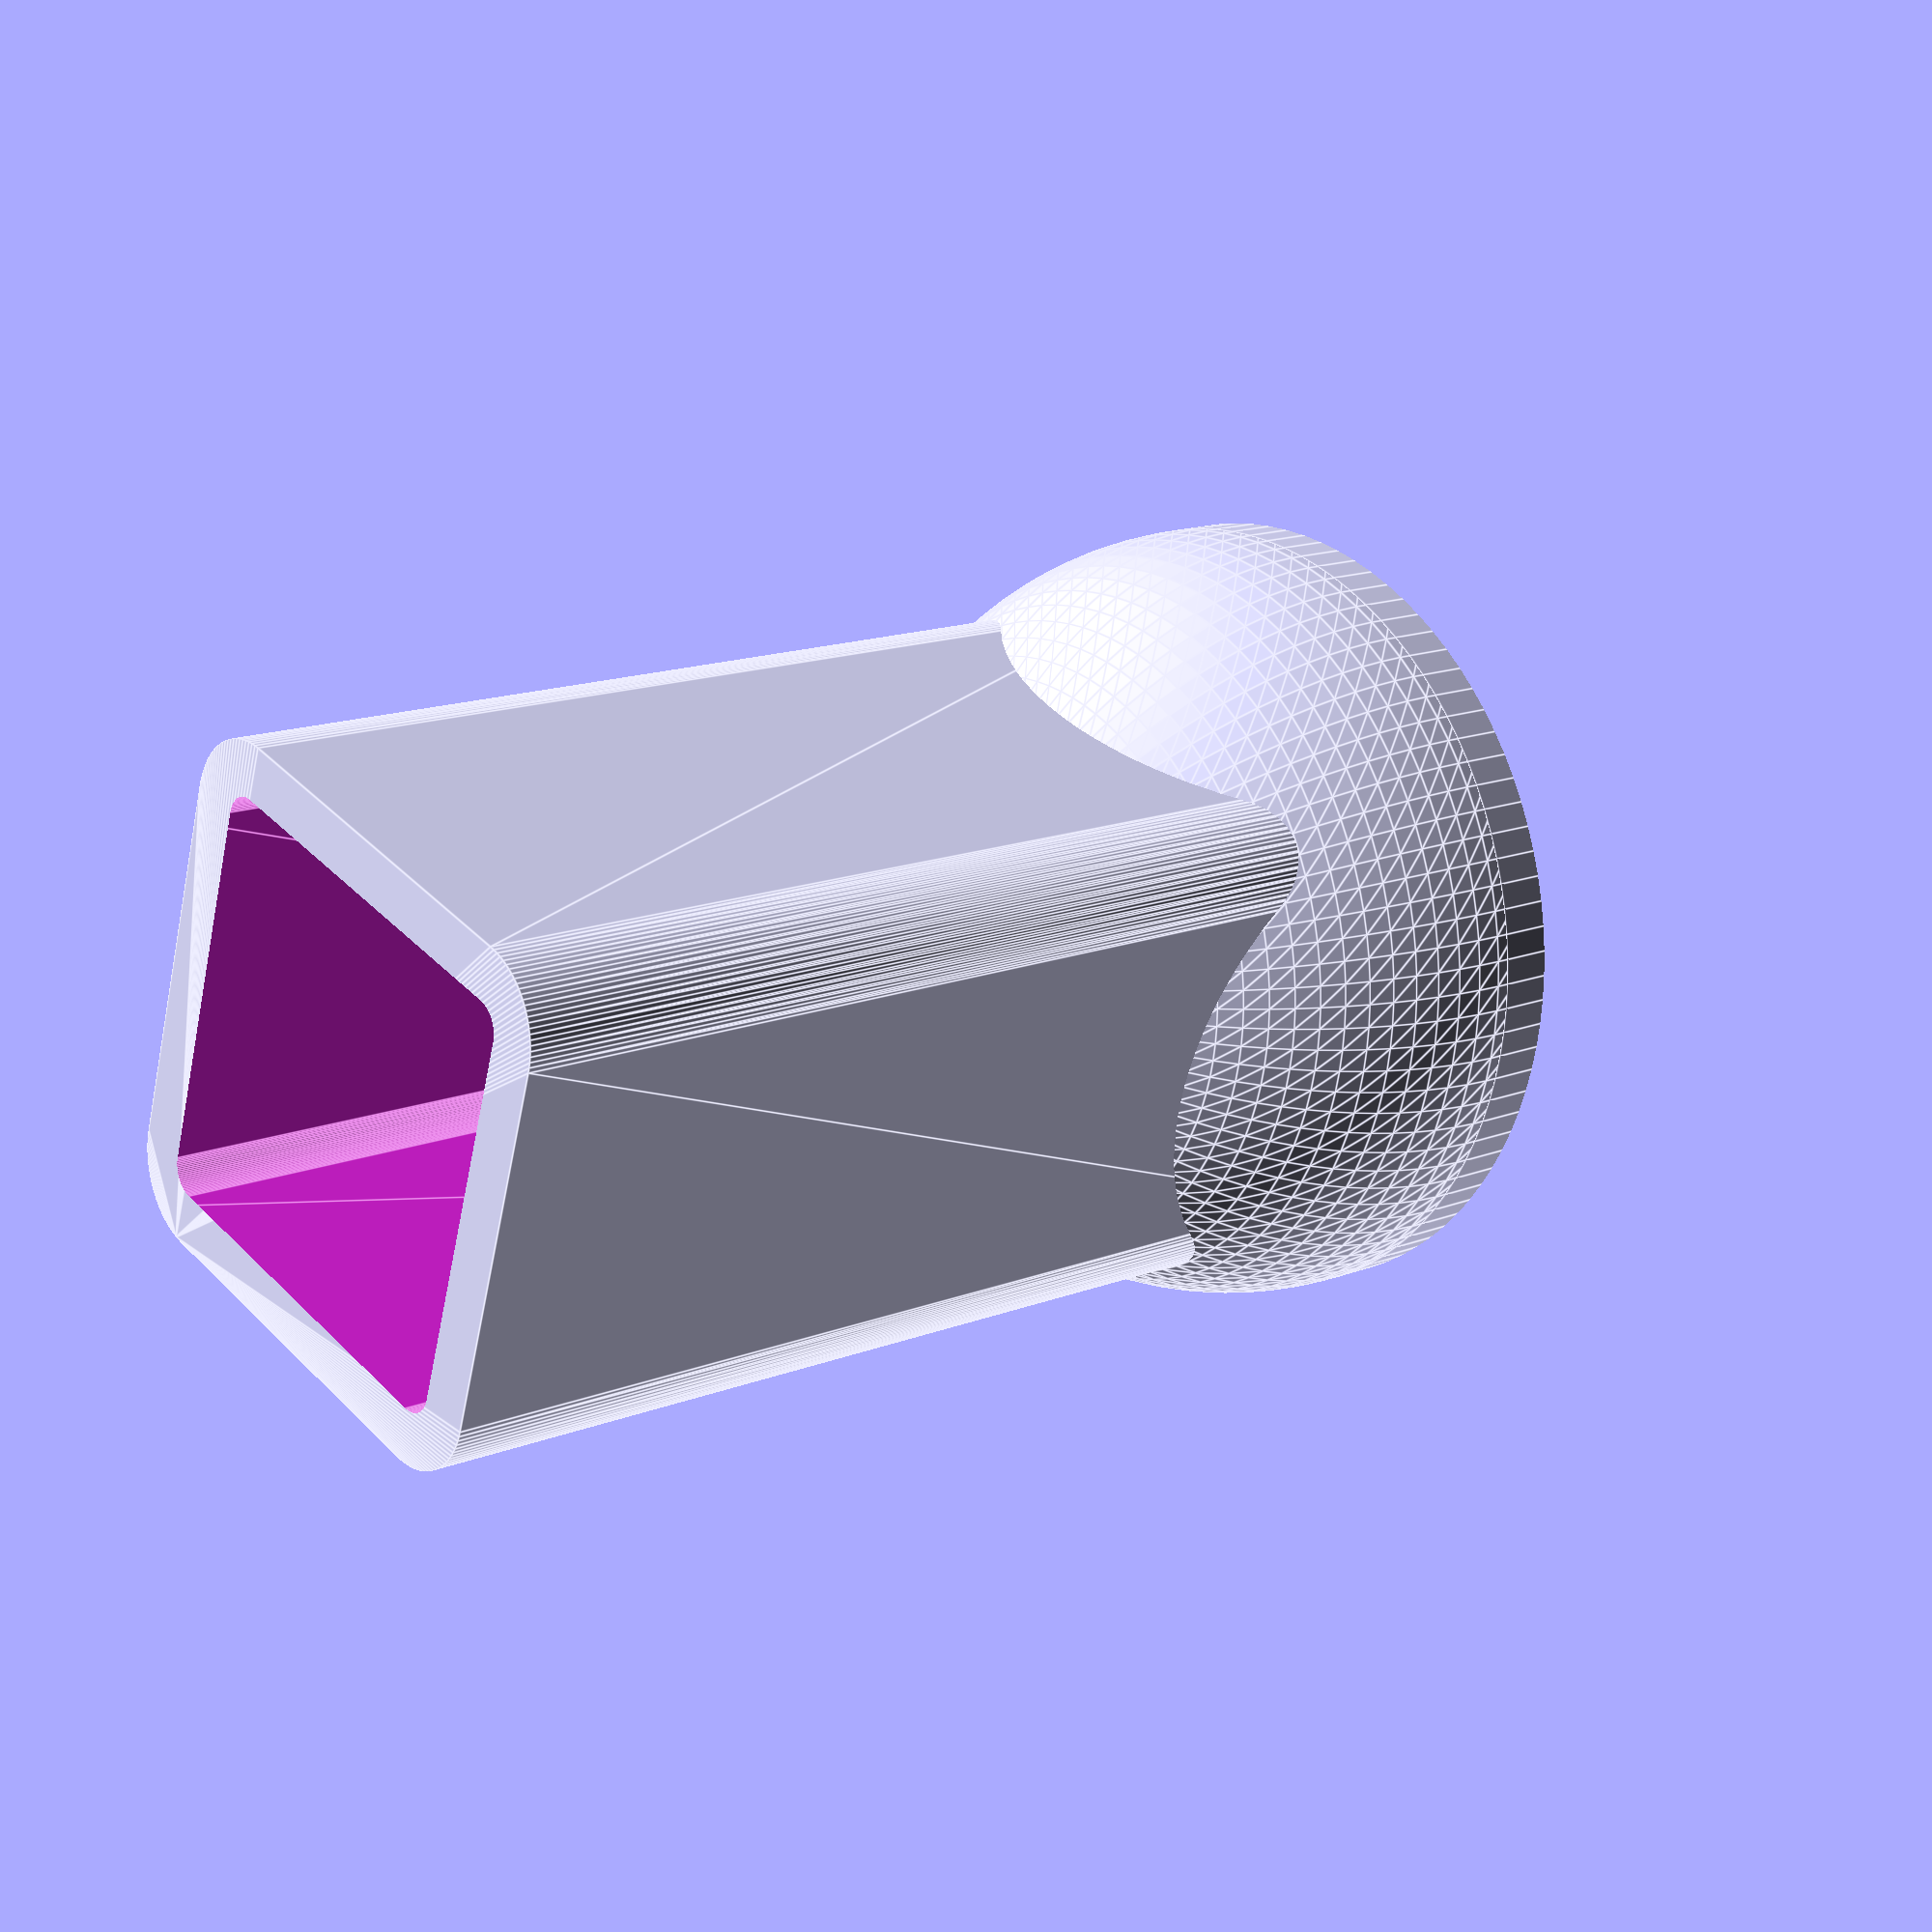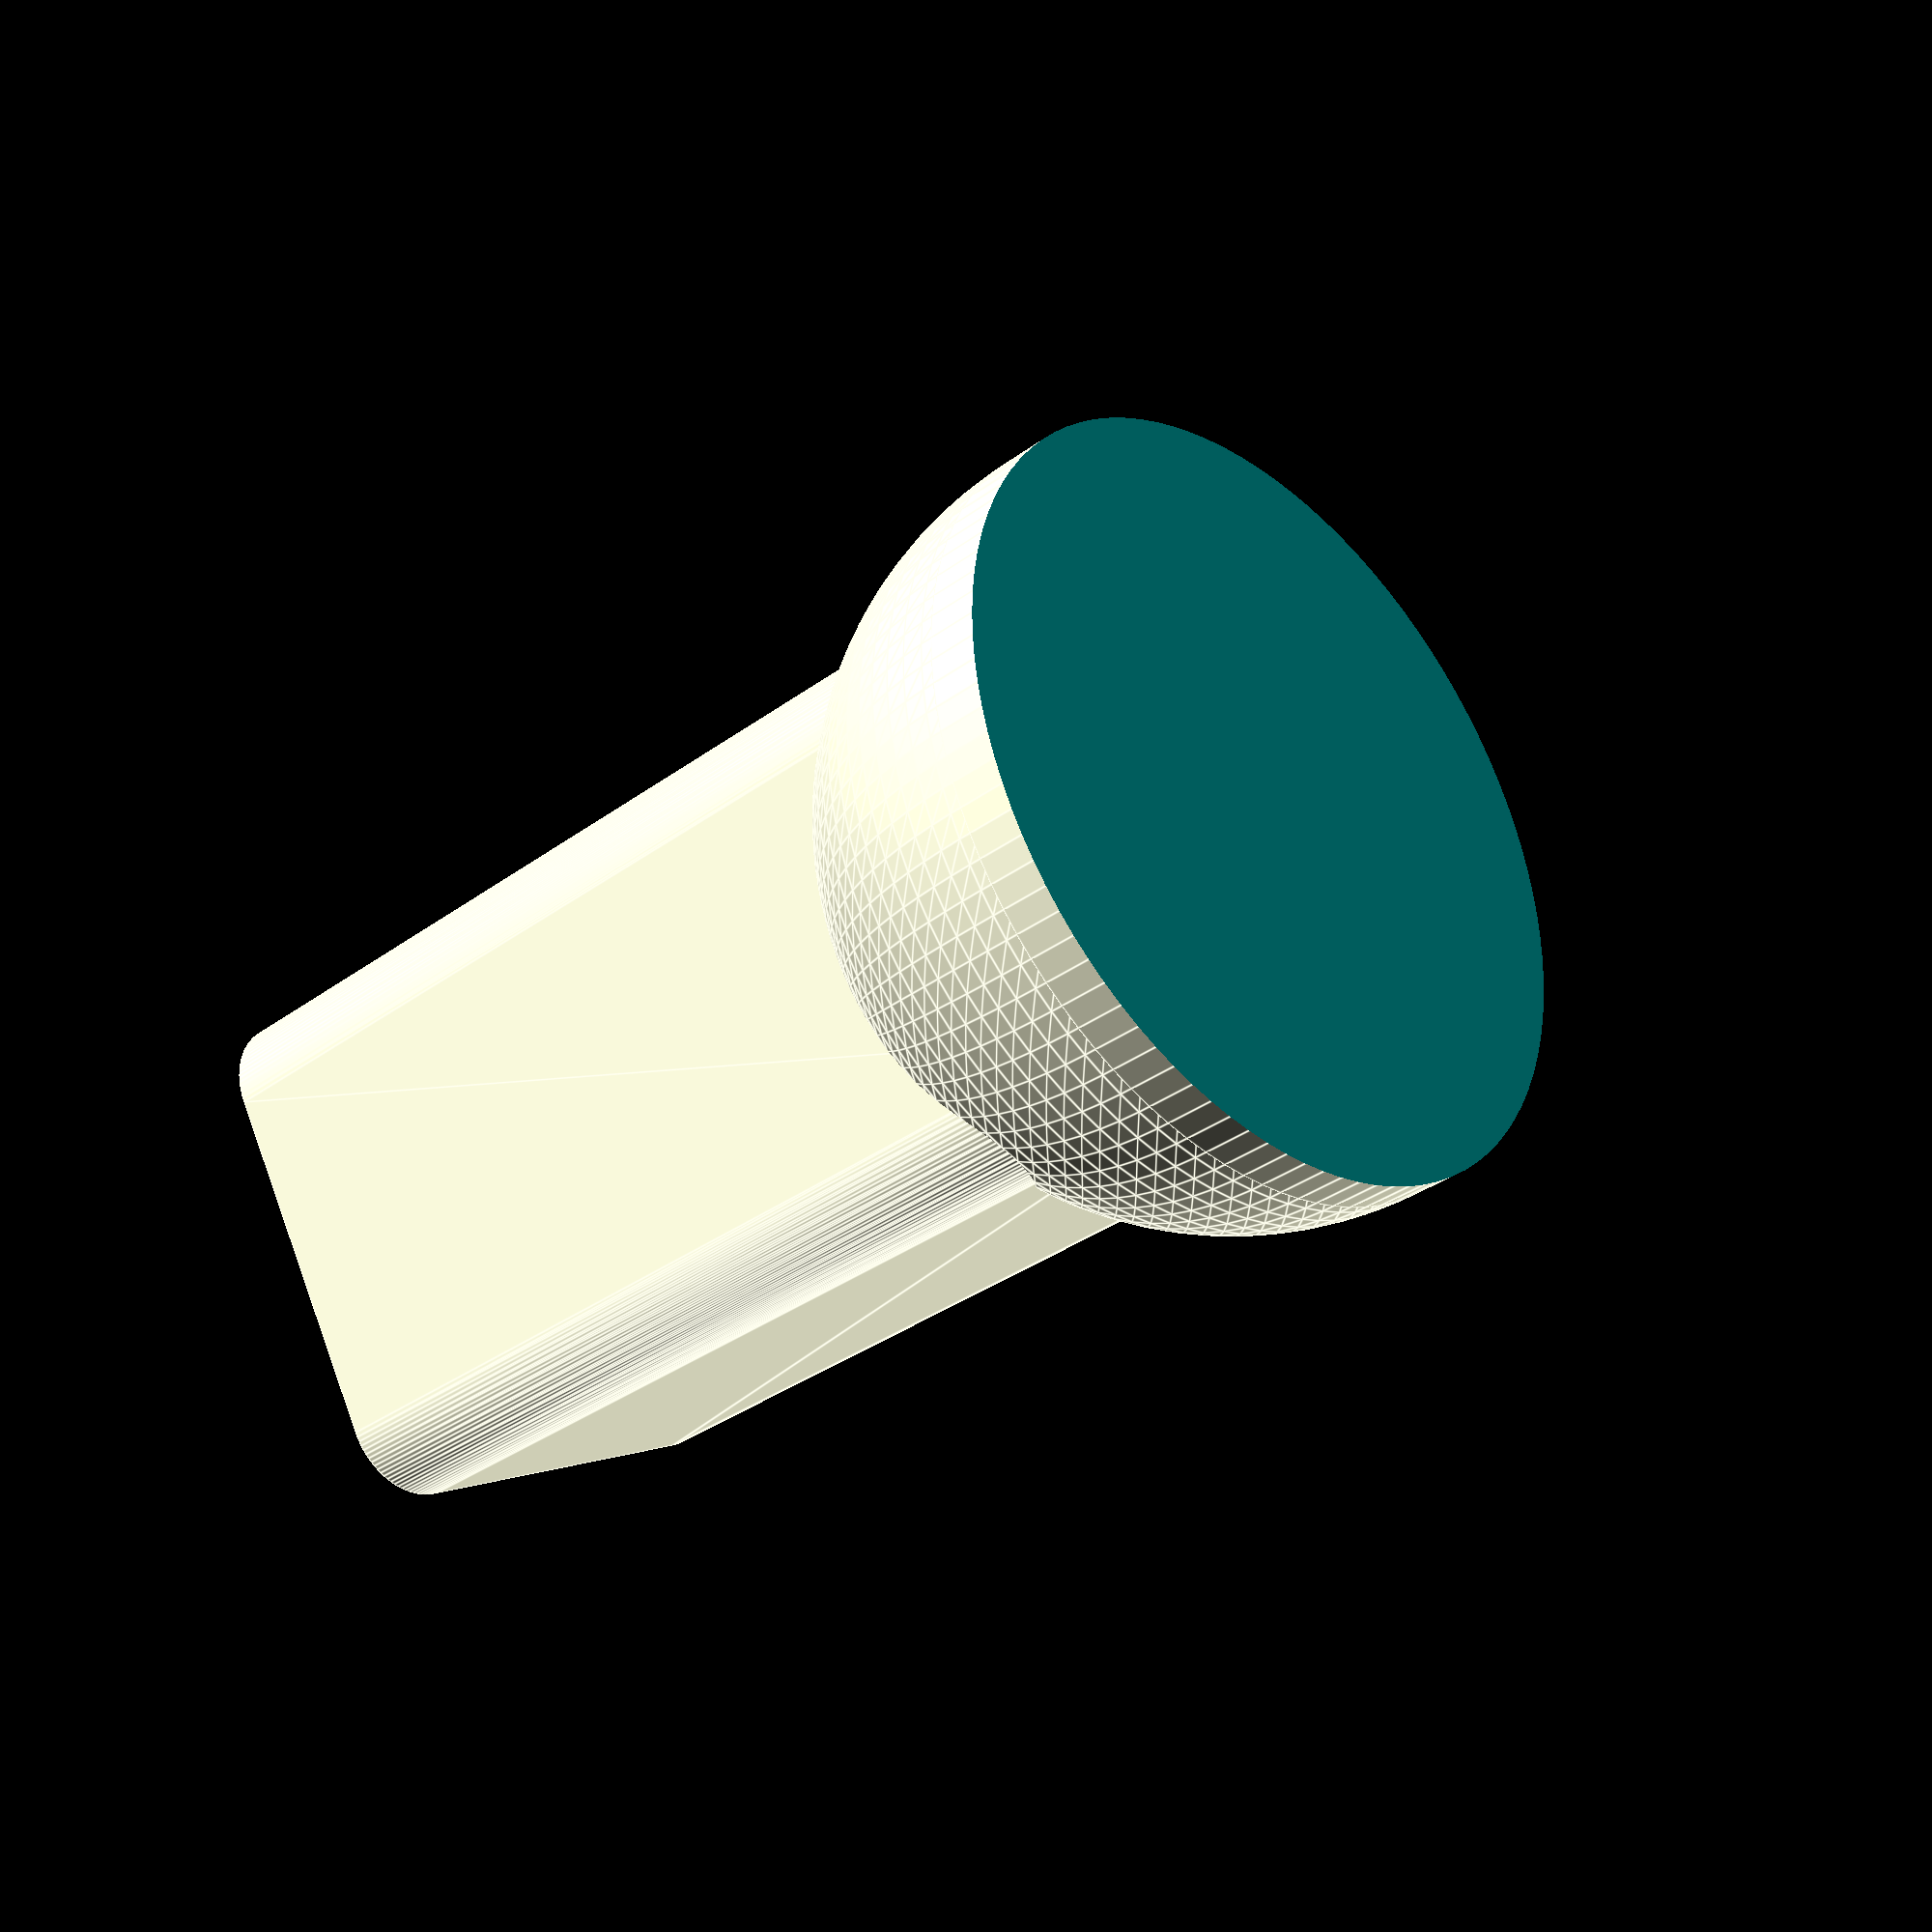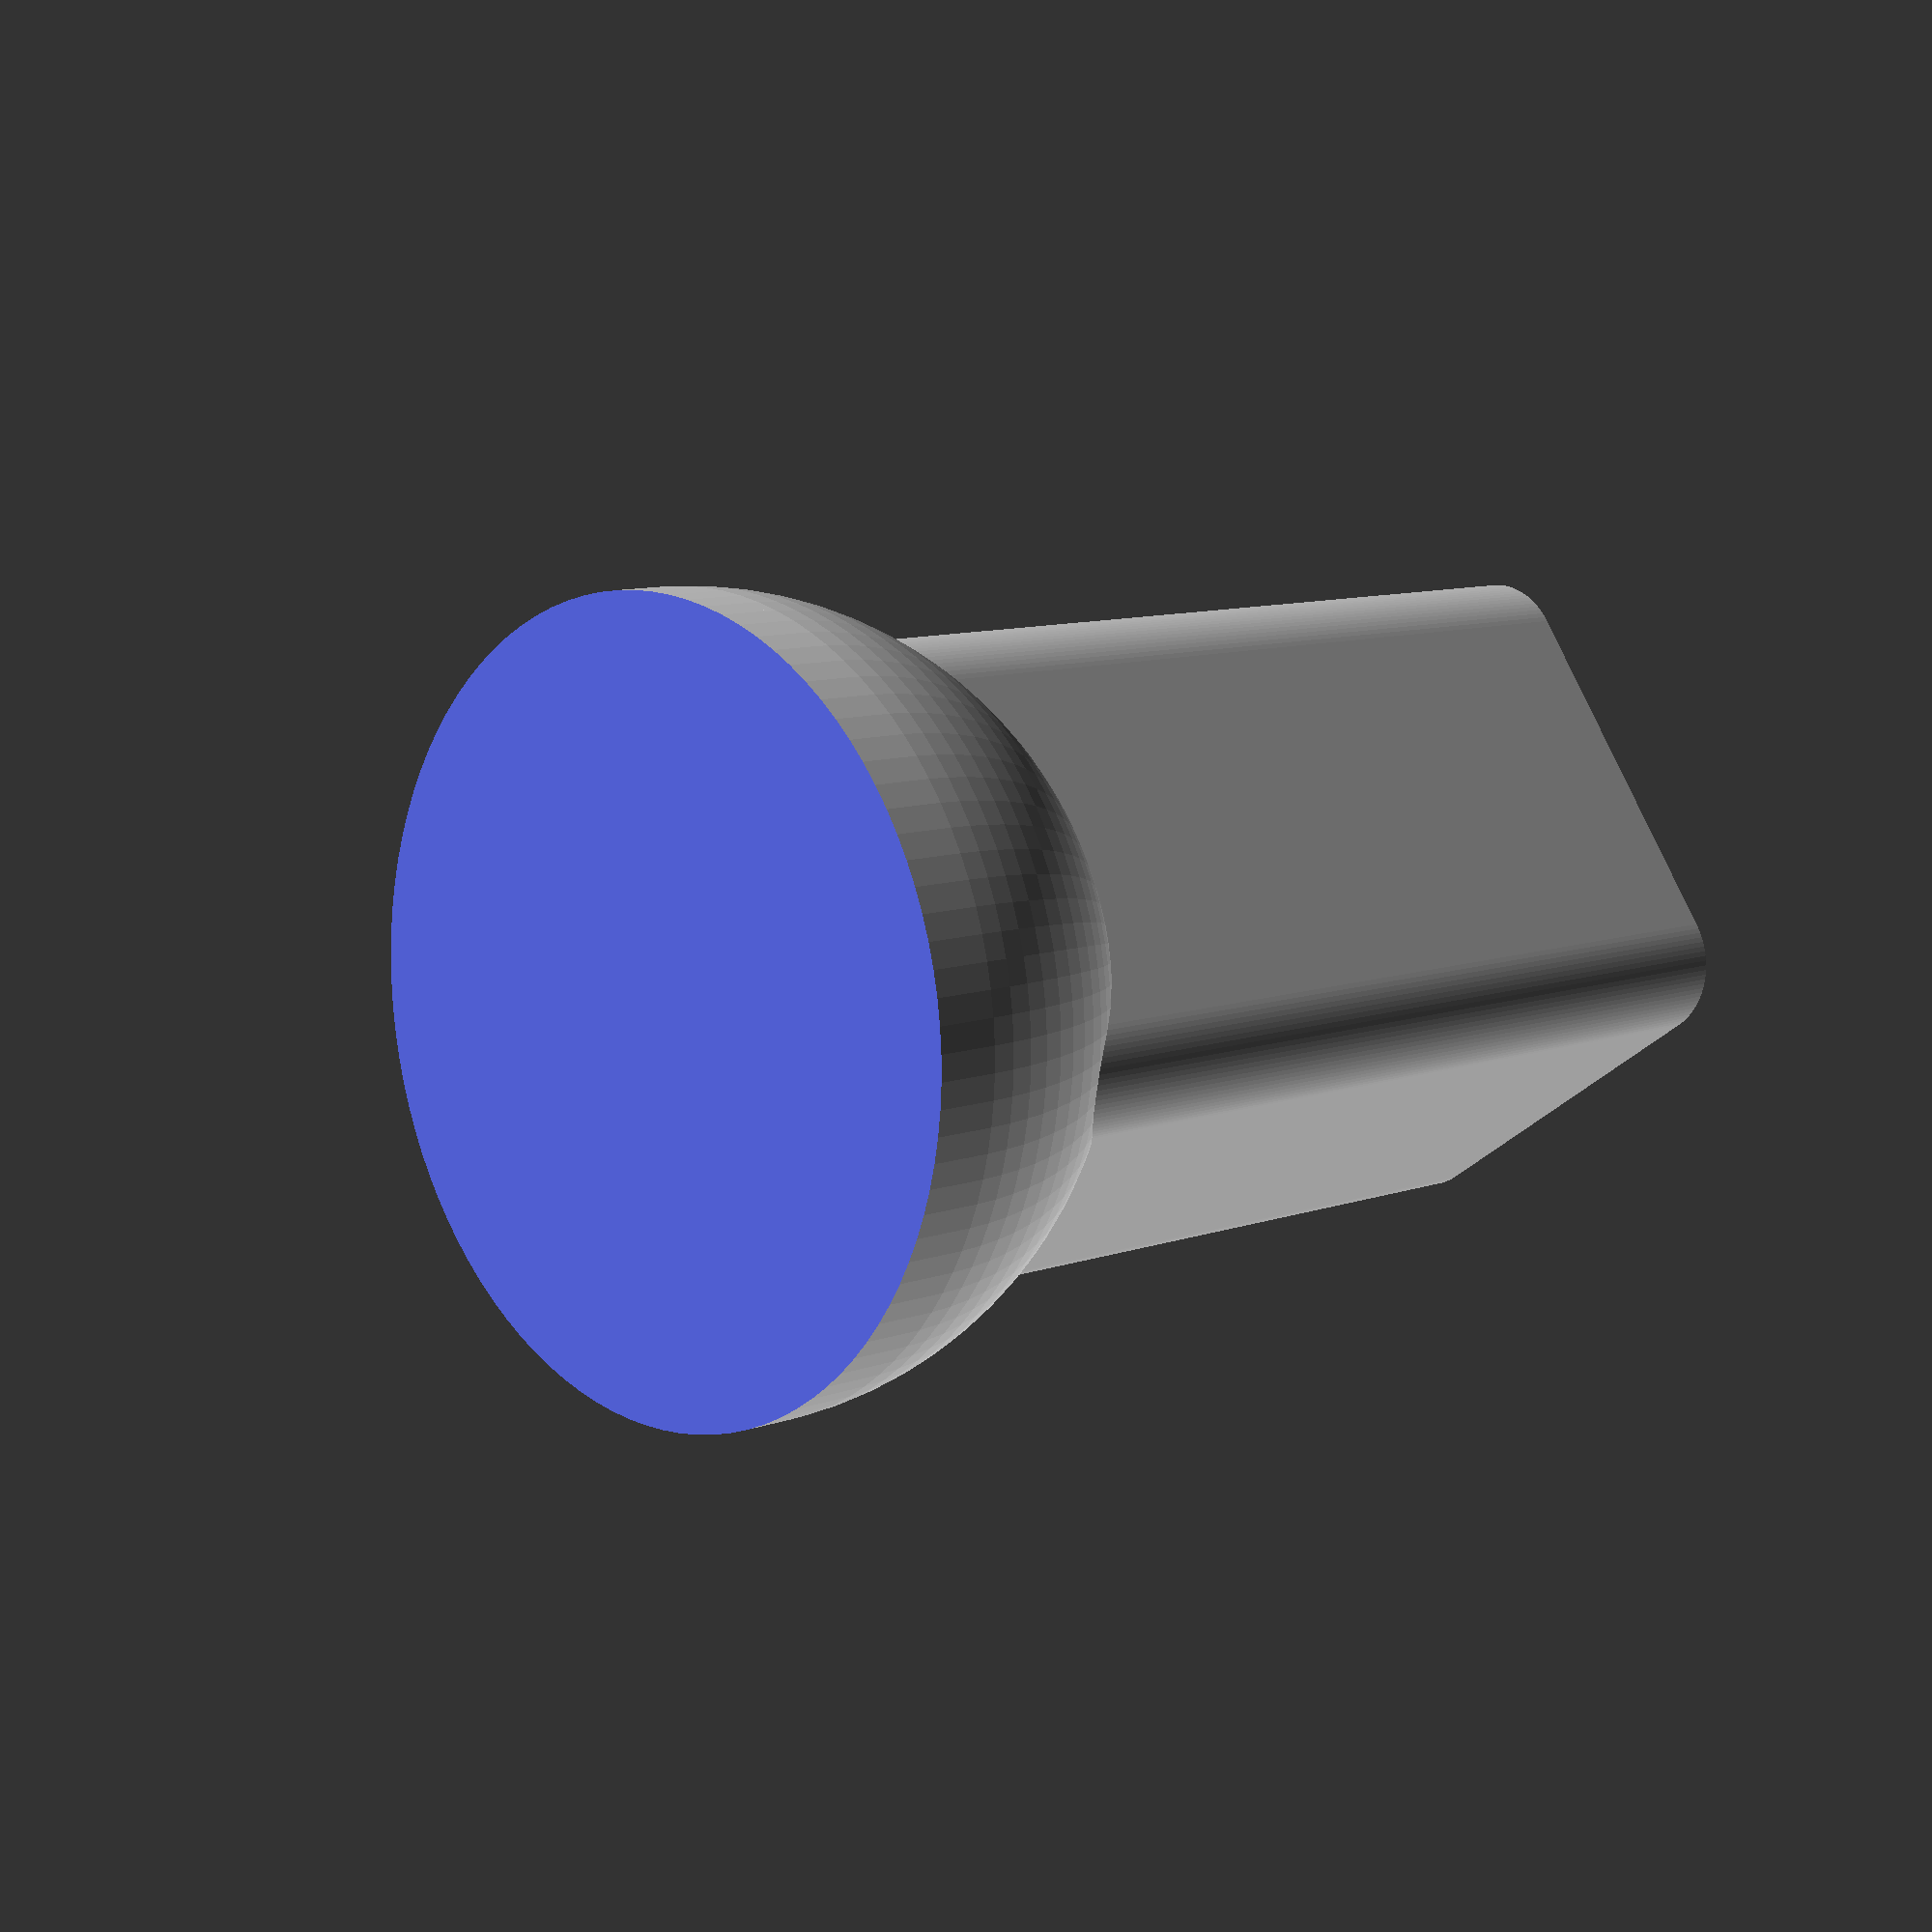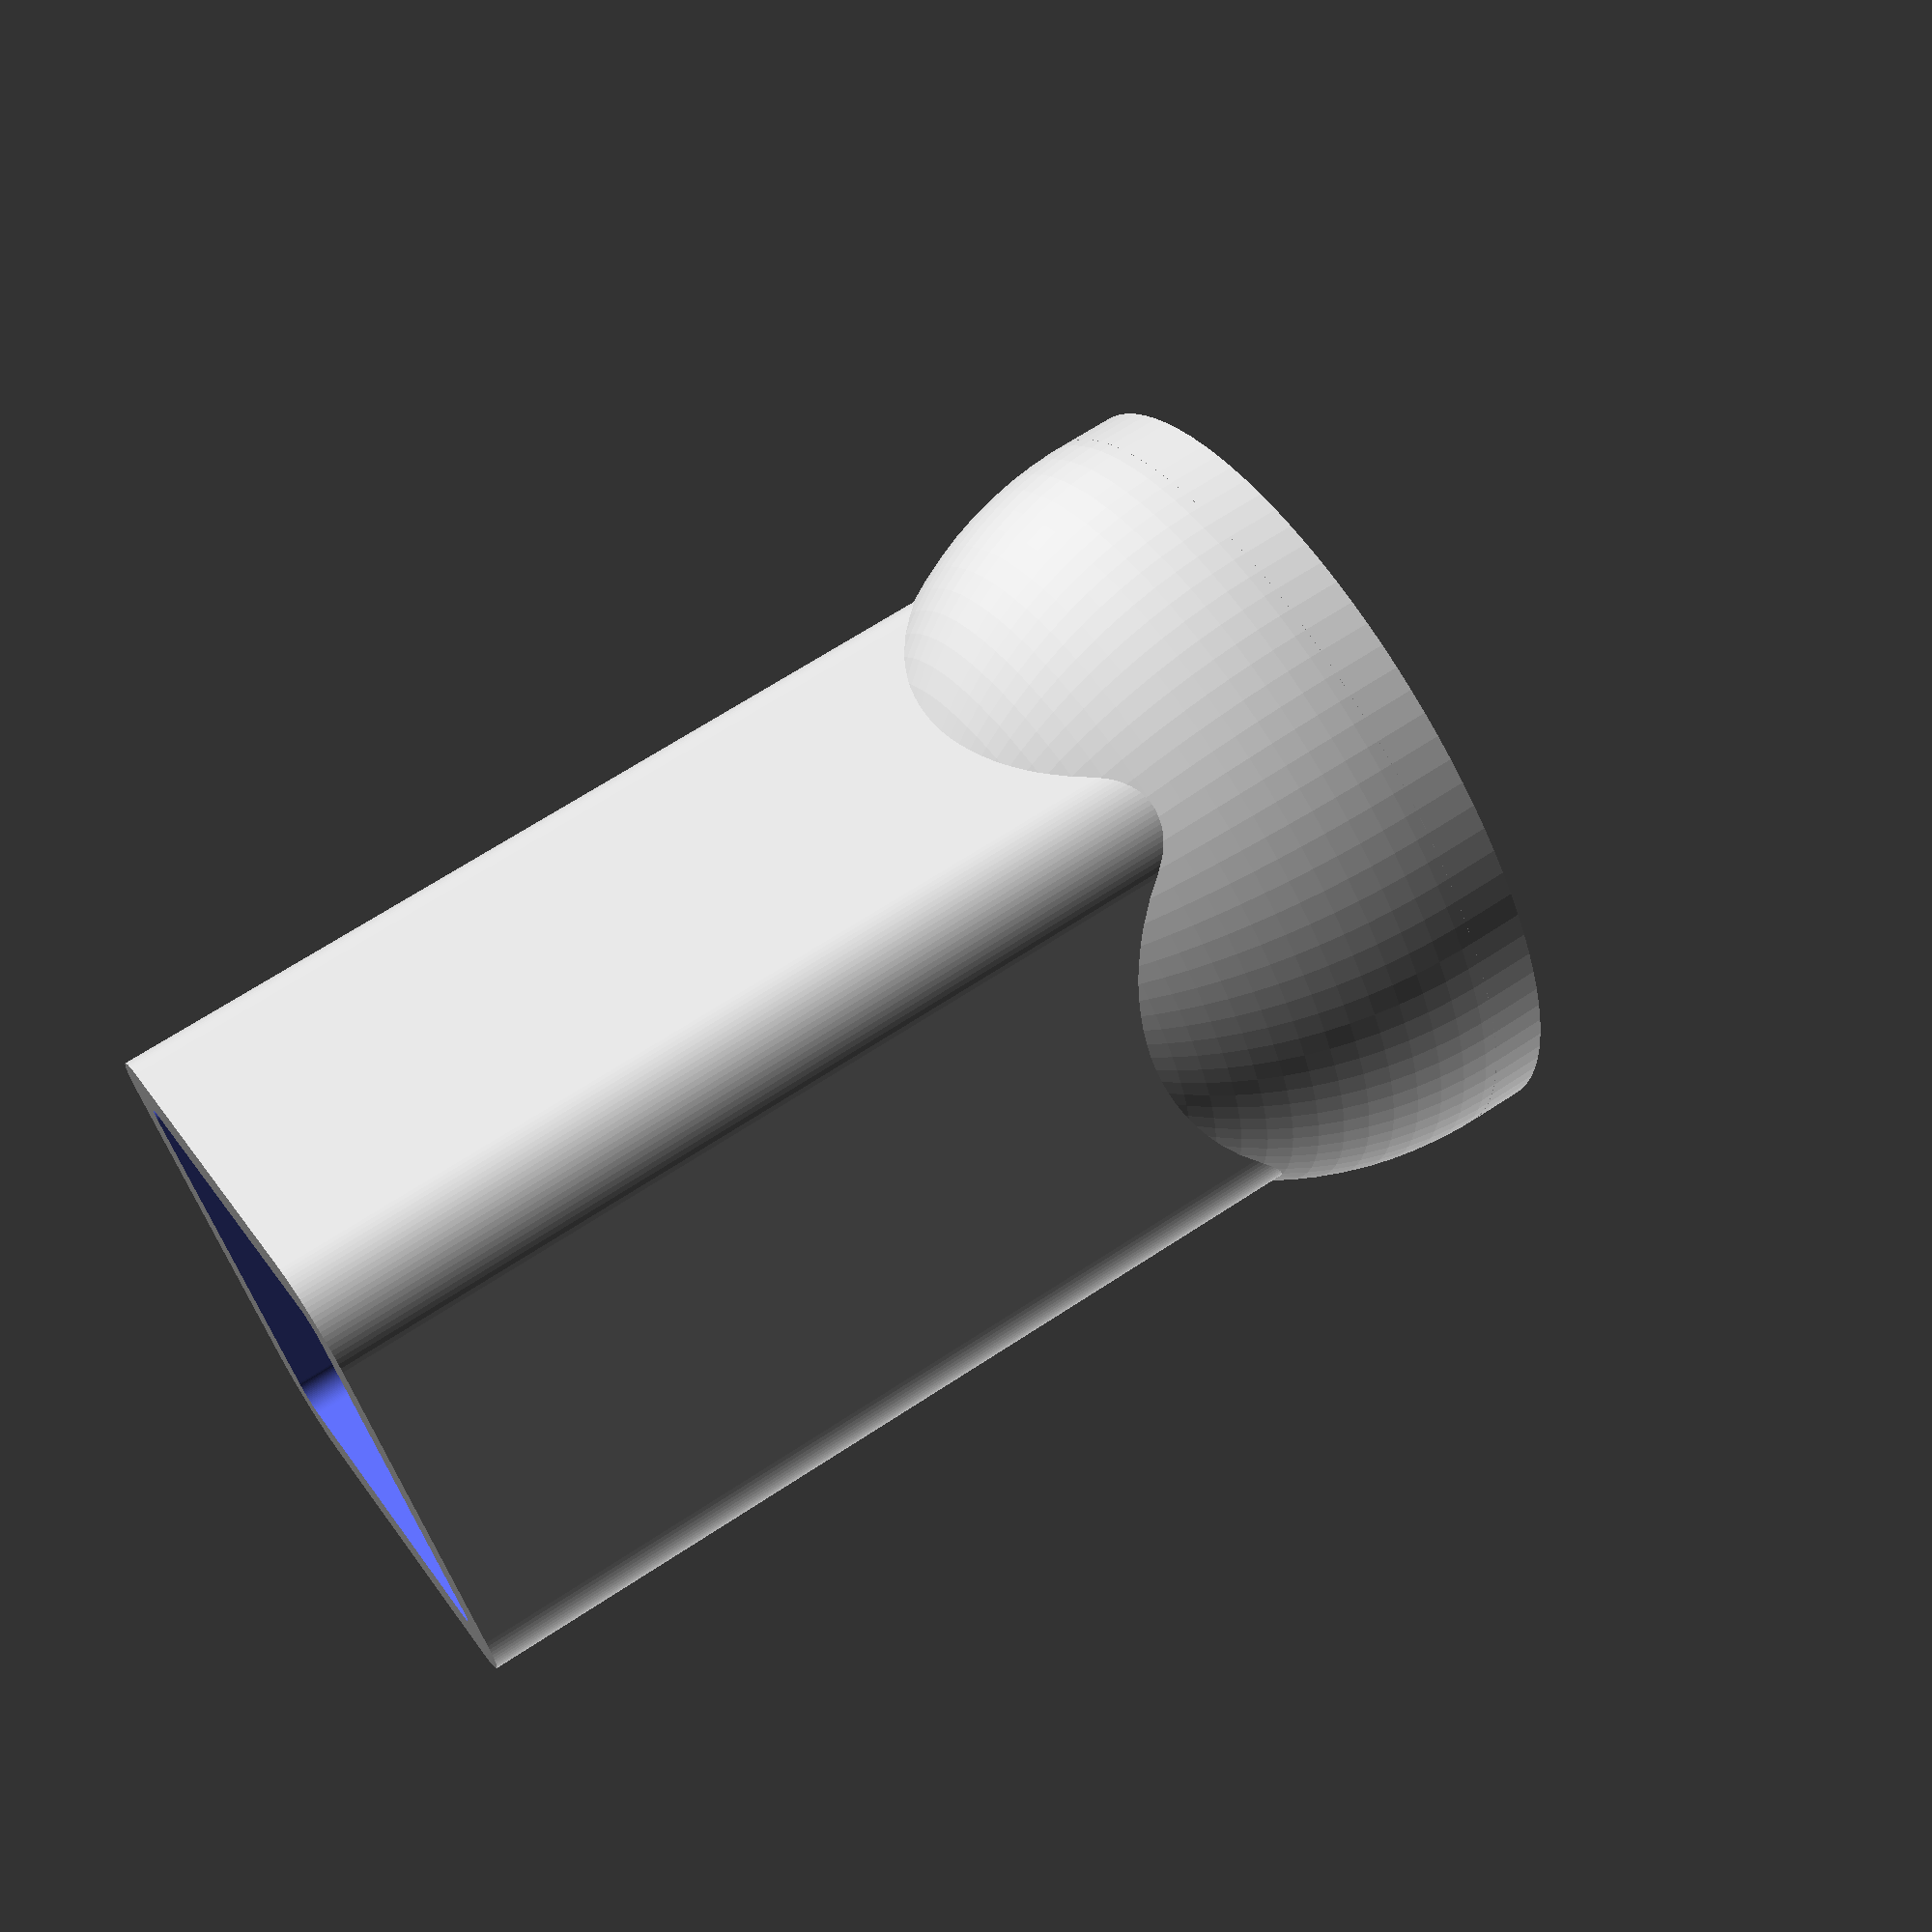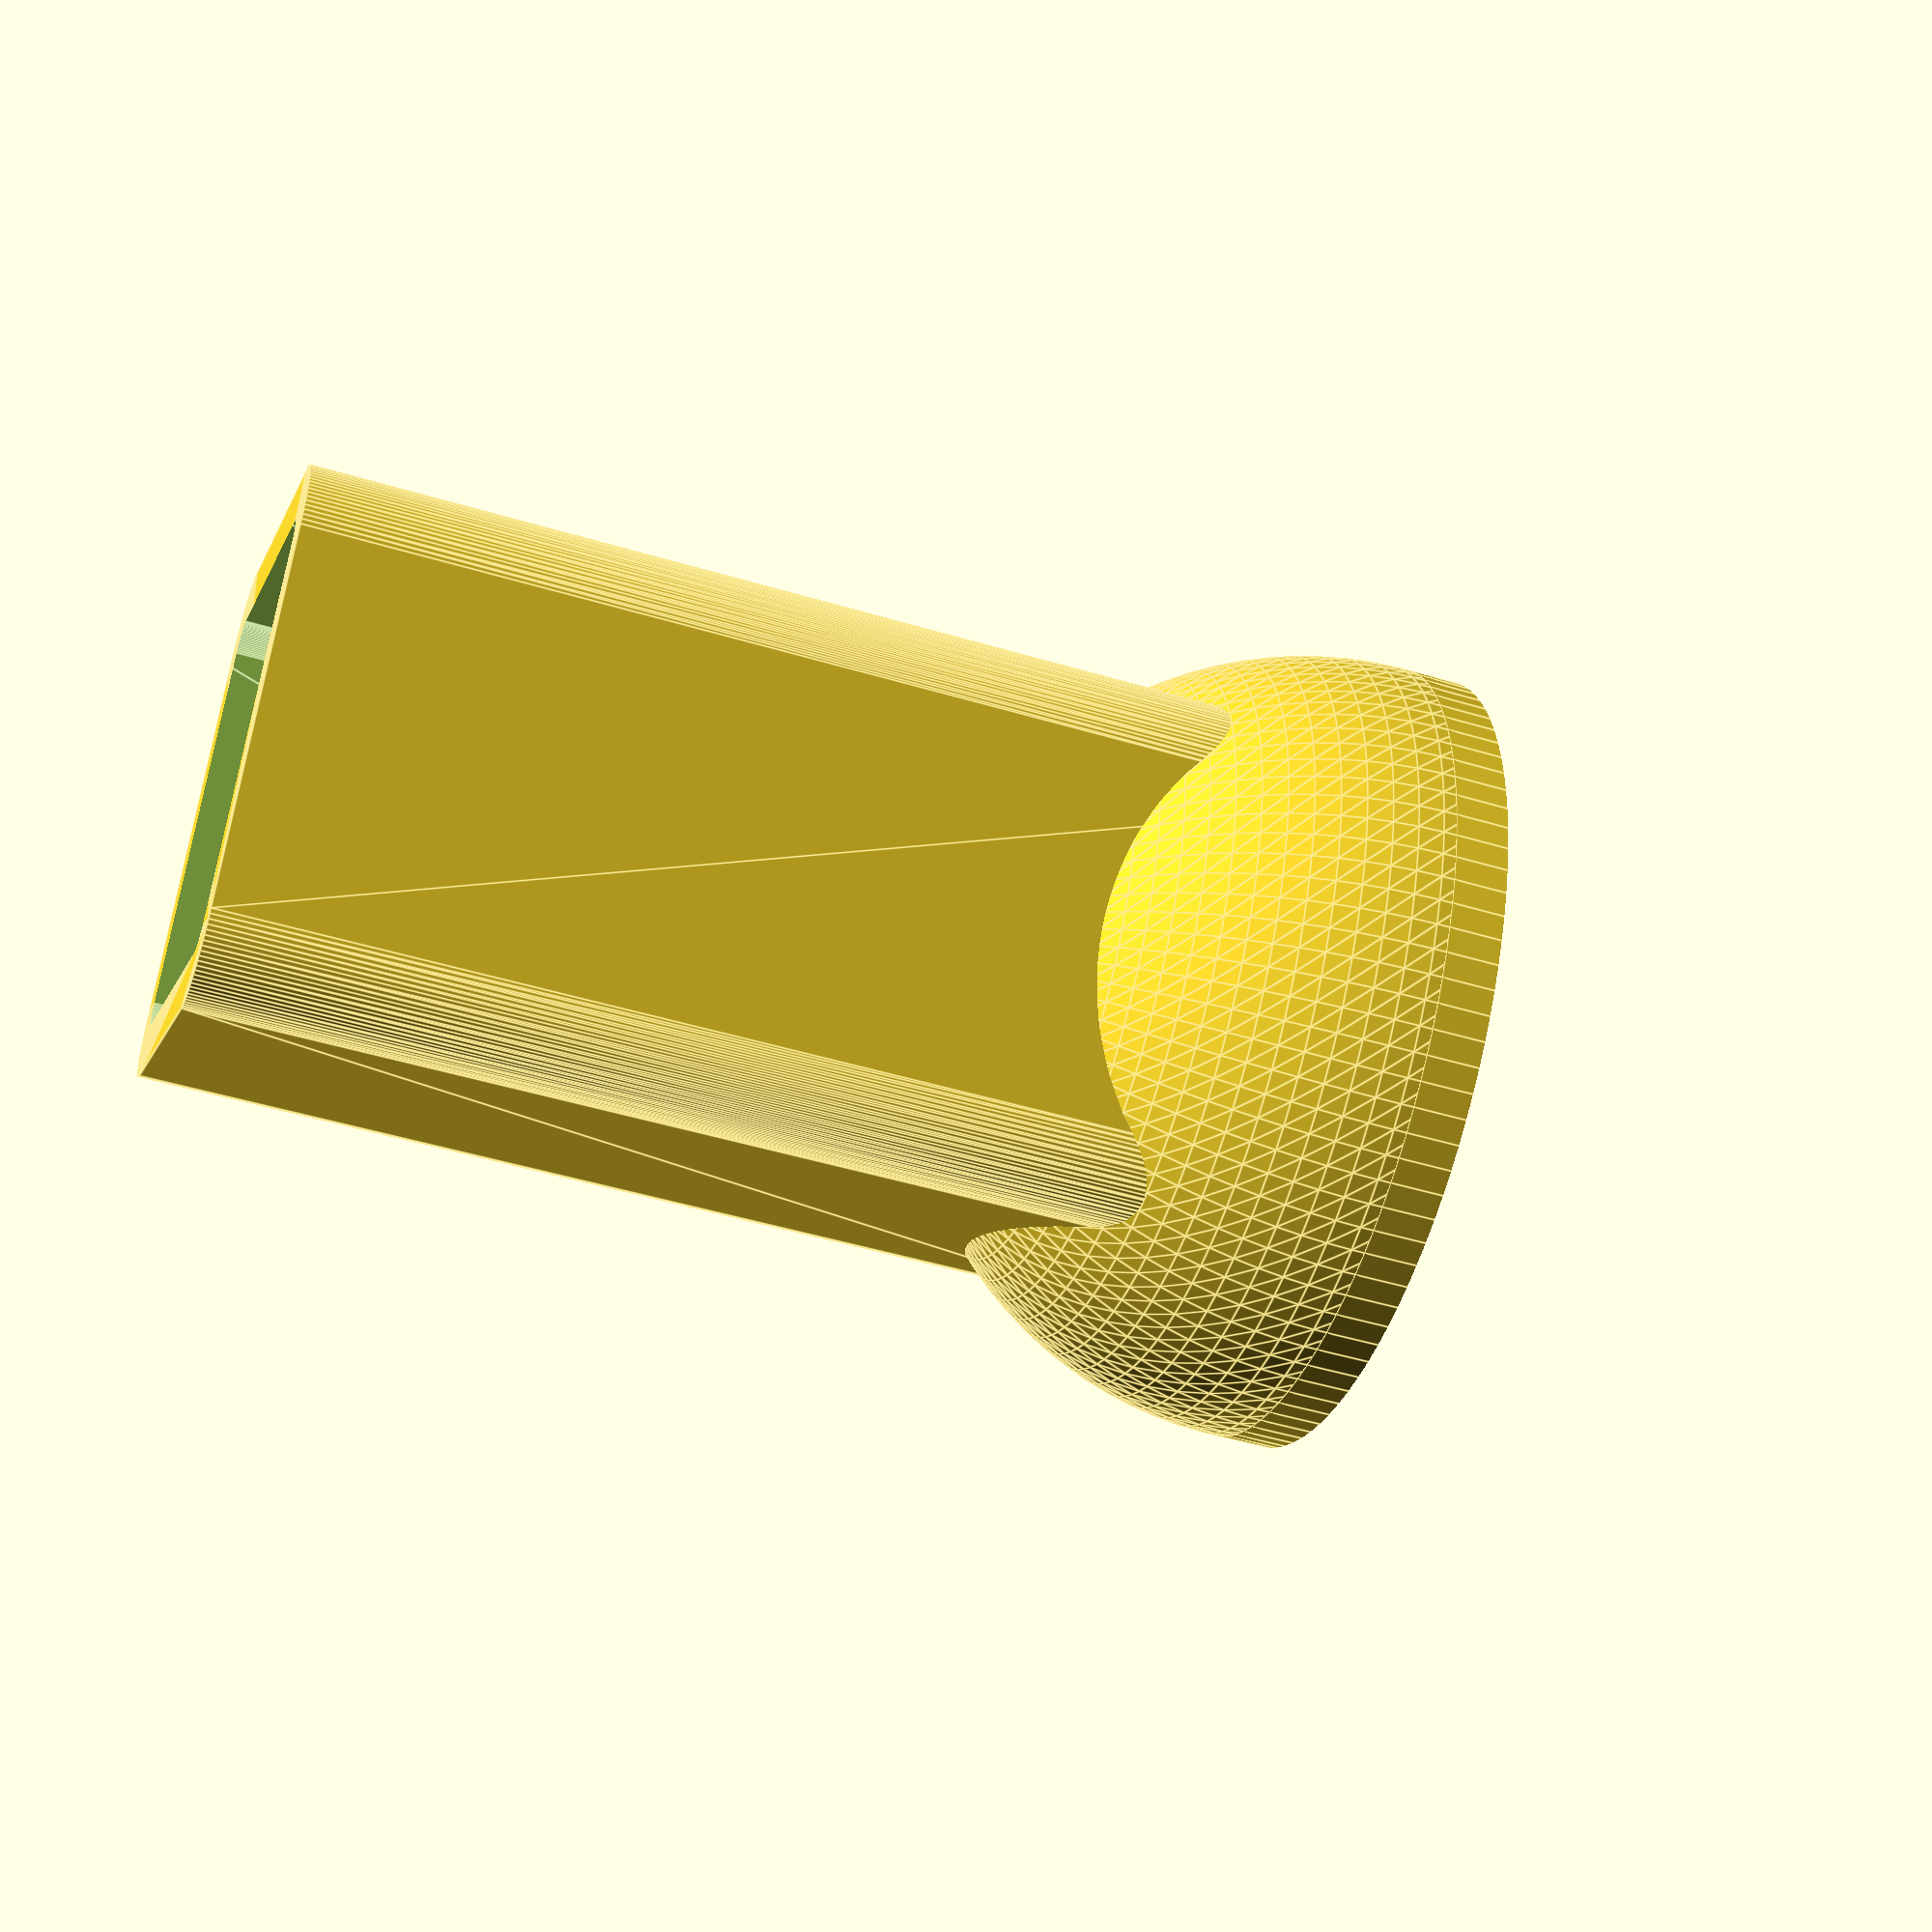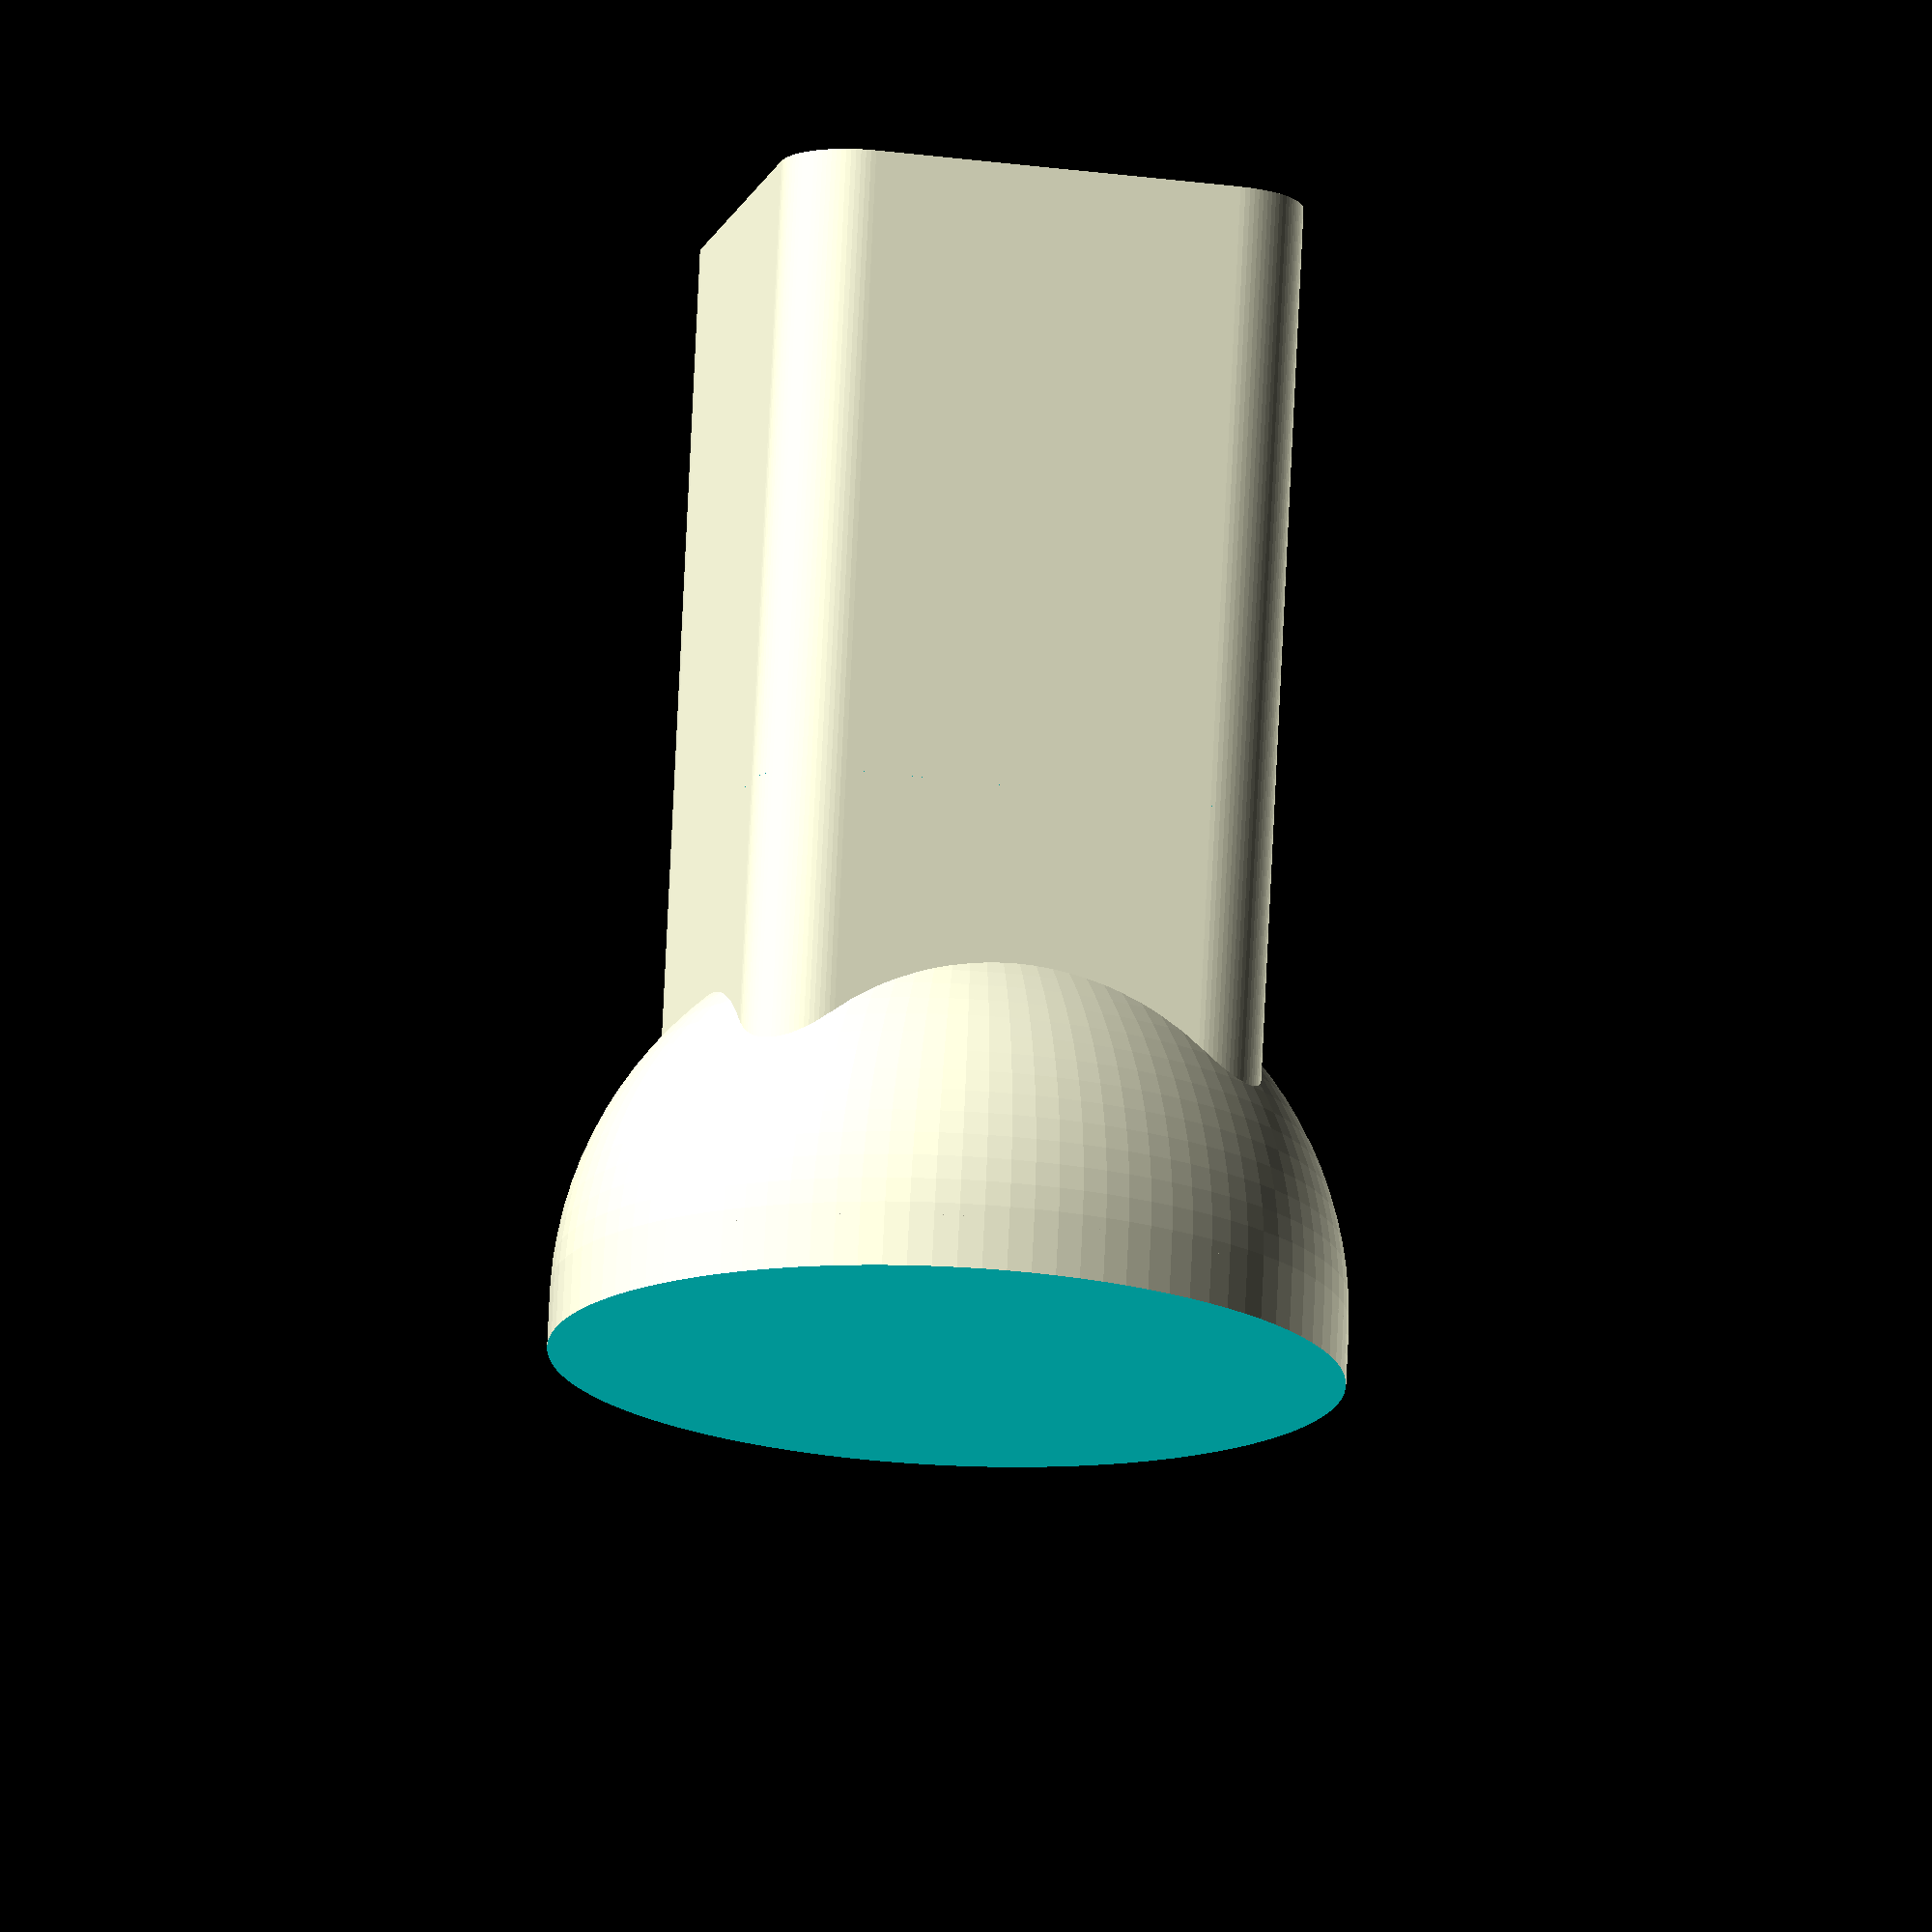
<openscad>
// the button that users interact with
module motor_button() {
	height = 19;
	radius = 7.5;

	rotate([0, 90, 0]) {
		difference() {
			// slider body
			minkowski() {
				cube([height, 7, 7], center = true);
				rotate([0, 90, 0]) {
					cylinder(r = 1.5, h = 1, $fn = 100);
				}
			}
			
			// interior cut-out
			minkowski() {
				cube([height + 2, 7, 7], center = true);
				rotate([0, 90, 0]) {
					cylinder(r = 0.5, h = 1, $fn = 100);
				}
			}
		}
		
		// rounded button
		translate([height - 7.5, 0, 0]) {
			rotate([0, 90, 0]) {
				difference() {
					union() {
						sphere(radius, $fn = 100);
						cylinder(h = 2, r = radius, $fn = 100);
					}
					translate([0, 0, 1]) {
						cylinder(h = 8, r = 10, $fn = 100);
					}
					translate([0, 0, -5.5]) {
						minkowski() {
							cube([7, 7, 7], center = true);
							cylinder(r = 1.5, h = 1, $fn = 100);
						}
						
					}
				}
			}
		}
	}
}

motor_button();

</openscad>
<views>
elev=345.6 azim=18.2 roll=49.2 proj=p view=edges
elev=213.6 azim=208.7 roll=44.6 proj=p view=edges
elev=350.7 azim=304.5 roll=226.2 proj=p view=solid
elev=293.6 azim=328.9 roll=56.5 proj=p view=wireframe
elev=47.5 azim=304.8 roll=71.2 proj=p view=edges
elev=104.4 azim=167.7 roll=357.3 proj=o view=solid
</views>
